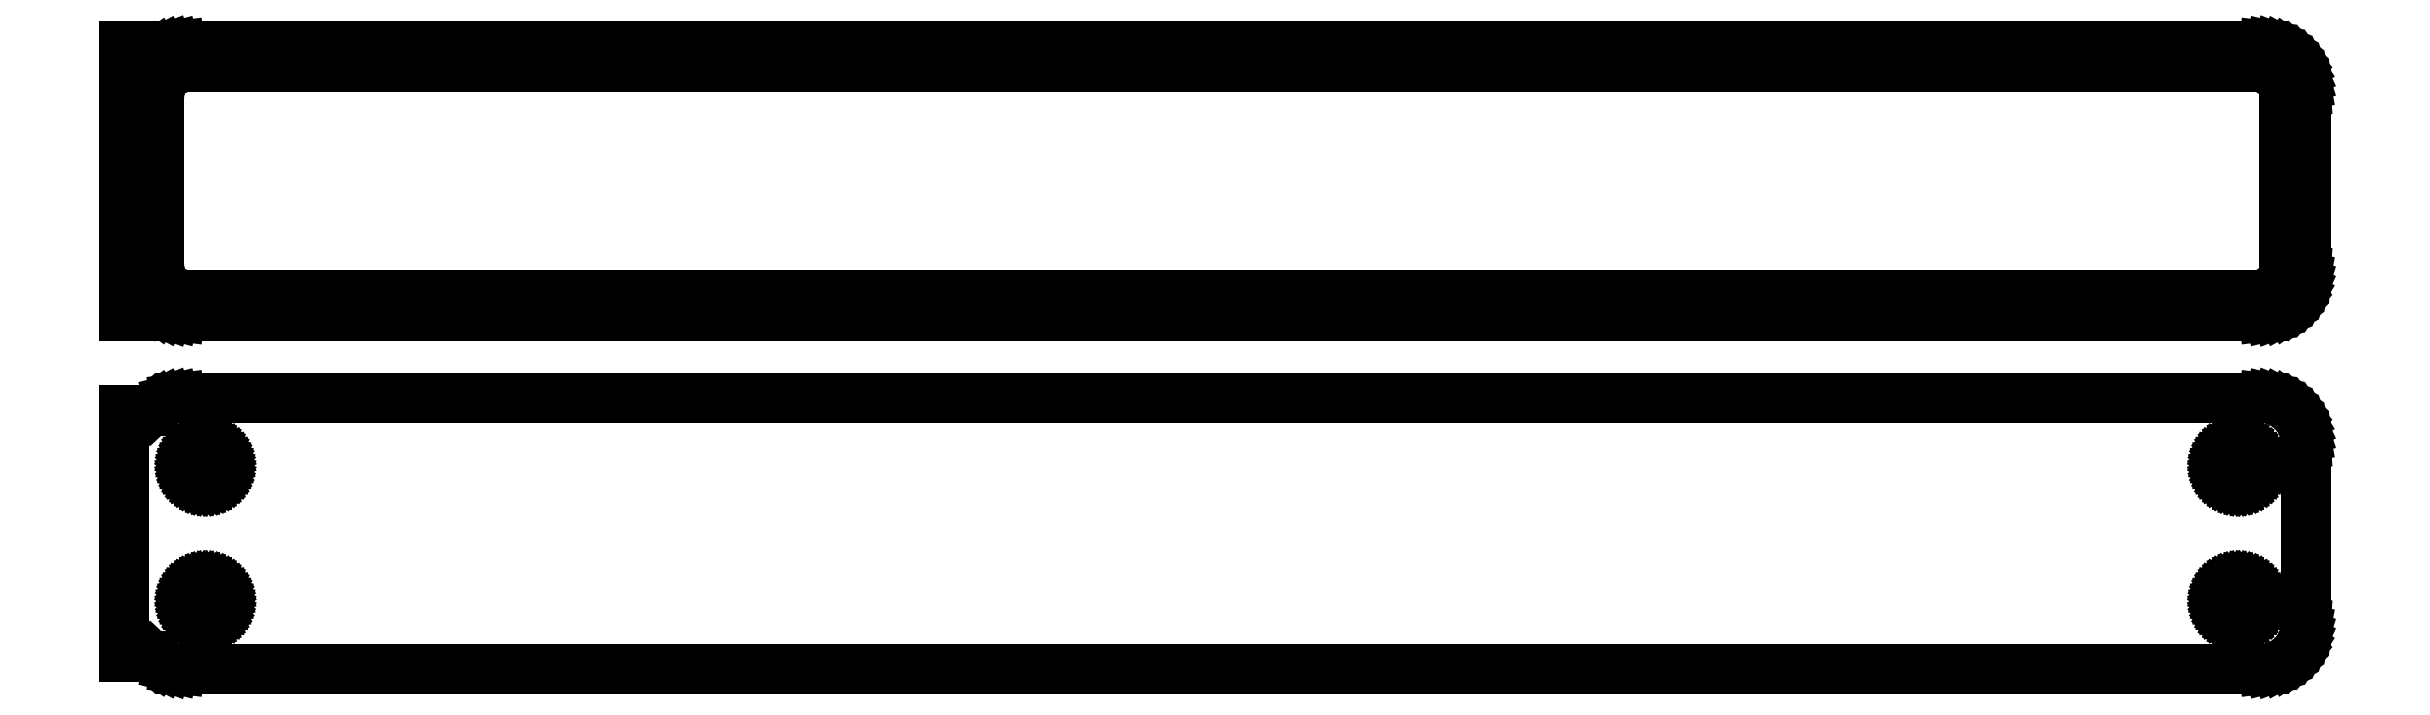
<metadata>
{"format":"dxf","ext":"dxf","renderer":"ezdxf+matplotlib","layout":"modelspace","background":"white","min_lineweight":24,"dpi":150}
</metadata>
<code>
0
SECTION
2
ENTITIES
0
LINE
8
0
10
115.9
20
102.1
11
116.5
21
102.2
0
LINE
8
0
10
116.5
20
102.2
11
117.1
21
102.5
0
LINE
8
0
10
117.1
20
102.5
11
117.7
21
102.8
0
LINE
8
0
10
117.7
20
102.8
11
118.2
21
103.1
0
LINE
8
0
10
118.2
20
103.1
11
118.6
21
103.6
0
LINE
8
0
10
118.6
20
103.6
11
119
21
104.1
0
LINE
8
0
10
119
20
104.1
11
119.4
21
104.6
0
LINE
8
0
10
119.4
20
104.6
11
119.6
21
105.2
0
LINE
8
0
10
119.6
20
105.2
11
119.8
21
105.8
0
LINE
8
0
10
119.8
20
105.8
11
120
21
106.4
0
LINE
8
0
10
120
20
106.4
11
120
21
107
0
LINE
8
0
10
120
20
107
11
120
21
127
0
LINE
8
0
10
120
20
127
11
120
21
127.6
0
LINE
8
0
10
120
20
127.6
11
119.8
21
128.2
0
LINE
8
0
10
119.8
20
128.2
11
119.6
21
128.8
0
LINE
8
0
10
119.6
20
128.8
11
119.4
21
129.4
0
LINE
8
0
10
119.4
20
129.4
11
119
21
129.9
0
LINE
8
0
10
119
20
129.9
11
118.6
21
130.4
0
LINE
8
0
10
118.6
20
130.4
11
118.2
21
130.9
0
LINE
8
0
10
118.2
20
130.9
11
117.7
21
131.2
0
LINE
8
0
10
117.7
20
131.2
11
117.1
21
131.5
0
LINE
8
0
10
117.1
20
131.5
11
116.5
21
131.8
0
LINE
8
0
10
116.5
20
131.8
11
115.9
21
131.9
0
LINE
8
0
10
115.9
20
131.9
11
115.3
21
132
0
LINE
8
0
10
115.3
20
132
11
-115.3
21
132
0
LINE
8
0
10
-115.3
20
132
11
-115.9
21
131.9
0
LINE
8
0
10
-115.9
20
131.9
11
-116.5
21
131.8
0
LINE
8
0
10
-116.5
20
131.8
11
-117.1
21
131.5
0
LINE
8
0
10
-117.1
20
131.5
11
-117.7
21
131.2
0
LINE
8
0
10
-117.7
20
131.2
11
-118.2
21
130.9
0
LINE
8
0
10
-118.2
20
130.9
11
-118.5
21
130.6
0
LINE
8
0
10
-118.5
20
130.6
11
-118.5
21
132
0
LINE
8
0
10
-118.5
20
132
11
-121.5
21
132
0
LINE
8
0
10
-121.5
20
132
11
-121.5
21
102
0
LINE
8
0
10
-121.5
20
102
11
-118.5
21
102
0
LINE
8
0
10
-118.5
20
102
11
-118.5
21
103.4
0
LINE
8
0
10
-118.5
20
103.4
11
-118.2
21
103.1
0
LINE
8
0
10
-118.2
20
103.1
11
-117.7
21
102.8
0
LINE
8
0
10
-117.7
20
102.8
11
-117.1
21
102.5
0
LINE
8
0
10
-117.1
20
102.5
11
-116.5
21
102.2
0
LINE
8
0
10
-116.5
20
102.2
11
-115.9
21
102.1
0
LINE
8
0
10
-115.9
20
102.1
11
-115.3
21
102
0
LINE
8
0
10
-115.3
20
102
11
115.3
21
102
0
LINE
8
0
10
115.3
20
102
11
115.9
21
102.1
0
LINE
8
0
10
-114.7
20
104.4
11
-115.1
21
104.4
0
LINE
8
0
10
-115.1
20
104.4
11
-115.5
21
104.5
0
LINE
8
0
10
-115.5
20
104.5
11
-115.8
21
104.7
0
LINE
8
0
10
-115.8
20
104.7
11
-116.2
21
104.9
0
LINE
8
0
10
-116.2
20
104.9
11
-116.5
21
105.1
0
LINE
8
0
10
-116.5
20
105.1
11
-116.8
21
105.4
0
LINE
8
0
10
-116.8
20
105.4
11
-117
21
105.7
0
LINE
8
0
10
-117
20
105.7
11
-117.2
21
106
0
LINE
8
0
10
-117.2
20
106
11
-117.4
21
106.4
0
LINE
8
0
10
-117.4
20
106.4
11
-117.5
21
106.7
0
LINE
8
0
10
-117.5
20
106.7
11
-117.6
21
107.1
0
LINE
8
0
10
-117.6
20
107.1
11
-117.6
21
107.5
0
LINE
8
0
10
-117.6
20
107.5
11
-117.6
21
126.5
0
LINE
8
0
10
-117.6
20
126.5
11
-117.6
21
126.9
0
LINE
8
0
10
-117.6
20
126.9
11
-117.5
21
127.3
0
LINE
8
0
10
-117.5
20
127.3
11
-117.4
21
127.6
0
LINE
8
0
10
-117.4
20
127.6
11
-117.2
21
128
0
LINE
8
0
10
-117.2
20
128
11
-117
21
128.3
0
LINE
8
0
10
-117
20
128.3
11
-116.8
21
128.6
0
LINE
8
0
10
-116.8
20
128.6
11
-116.5
21
128.9
0
LINE
8
0
10
-116.5
20
128.9
11
-116.2
21
129.1
0
LINE
8
0
10
-116.2
20
129.1
11
-115.8
21
129.3
0
LINE
8
0
10
-115.8
20
129.3
11
-115.5
21
129.5
0
LINE
8
0
10
-115.5
20
129.5
11
-115.1
21
129.6
0
LINE
8
0
10
-115.1
20
129.6
11
-114.7
21
129.6
0
LINE
8
0
10
-114.7
20
129.6
11
114.7
21
129.6
0
LINE
8
0
10
114.7
20
129.6
11
115.1
21
129.6
0
LINE
8
0
10
115.1
20
129.6
11
115.5
21
129.5
0
LINE
8
0
10
115.5
20
129.5
11
115.8
21
129.3
0
LINE
8
0
10
115.8
20
129.3
11
116.2
21
129.1
0
LINE
8
0
10
116.2
20
129.1
11
116.5
21
128.9
0
LINE
8
0
10
116.5
20
128.9
11
116.8
21
128.6
0
LINE
8
0
10
116.8
20
128.6
11
117
21
128.3
0
LINE
8
0
10
117
20
128.3
11
117.2
21
128
0
LINE
8
0
10
117.2
20
128
11
117.4
21
127.6
0
LINE
8
0
10
117.4
20
127.6
11
117.5
21
127.3
0
LINE
8
0
10
117.5
20
127.3
11
117.6
21
126.9
0
LINE
8
0
10
117.6
20
126.9
11
117.6
21
126.5
0
LINE
8
0
10
117.6
20
126.5
11
117.6
21
107.5
0
LINE
8
0
10
117.6
20
107.5
11
117.6
21
107.1
0
LINE
8
0
10
117.6
20
107.1
11
117.5
21
106.7
0
LINE
8
0
10
117.5
20
106.7
11
117.4
21
106.4
0
LINE
8
0
10
117.4
20
106.4
11
117.2
21
106
0
LINE
8
0
10
117.2
20
106
11
117
21
105.7
0
LINE
8
0
10
117
20
105.7
11
116.8
21
105.4
0
LINE
8
0
10
116.8
20
105.4
11
116.5
21
105.1
0
LINE
8
0
10
116.5
20
105.1
11
116.2
21
104.9
0
LINE
8
0
10
116.2
20
104.9
11
115.8
21
104.7
0
LINE
8
0
10
115.8
20
104.7
11
115.5
21
104.5
0
LINE
8
0
10
115.5
20
104.5
11
115.1
21
104.4
0
LINE
8
0
10
115.1
20
104.4
11
114.7
21
104.4
0
LINE
8
0
10
114.7
20
104.4
11
-114.7
21
104.4
0
LINE
8
0
10
115.9
20
63.09
11
116.5
21
63.24
0
LINE
8
0
10
116.5
20
63.24
11
117.1
21
63.48
0
LINE
8
0
10
117.1
20
63.48
11
117.7
21
63.78
0
LINE
8
0
10
117.7
20
63.78
11
118.2
21
64.15
0
LINE
8
0
10
118.2
20
64.15
11
118.6
21
64.58
0
LINE
8
0
10
118.6
20
64.58
11
119
21
65.06
0
LINE
8
0
10
119
20
65.06
11
119.4
21
65.59
0
LINE
8
0
10
119.4
20
65.59
11
119.6
21
66.16
0
LINE
8
0
10
119.6
20
66.16
11
119.8
21
66.76
0
LINE
8
0
10
119.8
20
66.76
11
120
21
67.37
0
LINE
8
0
10
120
20
67.37
11
120
21
68
0
LINE
8
0
10
120
20
68
11
120
21
88
0
LINE
8
0
10
120
20
88
11
120
21
88.63
0
LINE
8
0
10
120
20
88.63
11
119.8
21
89.24
0
LINE
8
0
10
119.8
20
89.24
11
119.6
21
89.84
0
LINE
8
0
10
119.6
20
89.84
11
119.4
21
90.41
0
LINE
8
0
10
119.4
20
90.41
11
119
21
90.94
0
LINE
8
0
10
119
20
90.94
11
118.6
21
91.42
0
LINE
8
0
10
118.6
20
91.42
11
118.2
21
91.85
0
LINE
8
0
10
118.2
20
91.85
11
117.7
21
92.22
0
LINE
8
0
10
117.7
20
92.22
11
117.1
21
92.52
0
LINE
8
0
10
117.1
20
92.52
11
116.5
21
92.76
0
LINE
8
0
10
116.5
20
92.76
11
115.9
21
92.91
0
LINE
8
0
10
115.9
20
92.91
11
115.3
21
92.99
0
LINE
8
0
10
115.3
20
92.99
11
-115.3
21
92.99
0
LINE
8
0
10
-115.3
20
92.99
11
-115.9
21
92.91
0
LINE
8
0
10
-115.9
20
92.91
11
-116.5
21
92.76
0
LINE
8
0
10
-116.5
20
92.76
11
-117.1
21
92.52
0
LINE
8
0
10
-117.1
20
92.52
11
-117.7
21
92.22
0
LINE
8
0
10
-117.7
20
92.22
11
-118.2
21
91.85
0
LINE
8
0
10
-118.2
20
91.85
11
-118.5
21
91.56
0
LINE
8
0
10
-118.5
20
91.56
11
-118.5
21
91.65
0
LINE
8
0
10
-118.5
20
91.65
11
-121.5
21
91.65
0
LINE
8
0
10
-121.5
20
91.65
11
-121.5
21
64.35
0
LINE
8
0
10
-121.5
20
64.35
11
-118.5
21
64.35
0
LINE
8
0
10
-118.5
20
64.35
11
-118.5
21
64.44
0
LINE
8
0
10
-118.5
20
64.44
11
-118.2
21
64.15
0
LINE
8
0
10
-118.2
20
64.15
11
-117.7
21
63.78
0
LINE
8
0
10
-117.7
20
63.78
11
-117.1
21
63.48
0
LINE
8
0
10
-117.1
20
63.48
11
-116.5
21
63.24
0
LINE
8
0
10
-116.5
20
63.24
11
-115.9
21
63.09
0
LINE
8
0
10
-115.9
20
63.09
11
-115.3
21
63.01
0
LINE
8
0
10
-115.3
20
63.01
11
115.3
21
63.01
0
LINE
8
0
10
115.3
20
63.01
11
115.9
21
63.09
0
LINE
8
0
10
112.4
20
83.37
11
112.1
21
83.4
0
LINE
8
0
10
112.1
20
83.4
11
111.8
21
83.47
0
LINE
8
0
10
111.8
20
83.47
11
111.6
21
83.57
0
LINE
8
0
10
111.6
20
83.57
11
111.4
21
83.7
0
LINE
8
0
10
111.4
20
83.7
11
111.1
21
83.85
0
LINE
8
0
10
111.1
20
83.85
11
110.9
21
84.04
0
LINE
8
0
10
110.9
20
84.04
11
110.8
21
84.24
0
LINE
8
0
10
110.8
20
84.24
11
110.6
21
84.47
0
LINE
8
0
10
110.6
20
84.47
11
110.5
21
84.71
0
LINE
8
0
10
110.5
20
84.71
11
110.4
21
84.97
0
LINE
8
0
10
110.4
20
84.97
11
110.4
21
85.23
0
LINE
8
0
10
110.4
20
85.23
11
110.4
21
85.5
0
LINE
8
0
10
110.4
20
85.5
11
110.4
21
85.77
0
LINE
8
0
10
110.4
20
85.77
11
110.4
21
86.03
0
LINE
8
0
10
110.4
20
86.03
11
110.5
21
86.29
0
LINE
8
0
10
110.5
20
86.29
11
110.6
21
86.53
0
LINE
8
0
10
110.6
20
86.53
11
110.8
21
86.76
0
LINE
8
0
10
110.8
20
86.76
11
110.9
21
86.96
0
LINE
8
0
10
110.9
20
86.96
11
111.1
21
87.15
0
LINE
8
0
10
111.1
20
87.15
11
111.4
21
87.3
0
LINE
8
0
10
111.4
20
87.3
11
111.6
21
87.43
0
LINE
8
0
10
111.6
20
87.43
11
111.8
21
87.53
0
LINE
8
0
10
111.8
20
87.53
11
112.1
21
87.6
0
LINE
8
0
10
112.1
20
87.6
11
112.4
21
87.63
0
LINE
8
0
10
112.4
20
87.63
11
112.6
21
87.63
0
LINE
8
0
10
112.6
20
87.63
11
112.9
21
87.6
0
LINE
8
0
10
112.9
20
87.6
11
113.2
21
87.53
0
LINE
8
0
10
113.2
20
87.53
11
113.4
21
87.43
0
LINE
8
0
10
113.4
20
87.43
11
113.6
21
87.3
0
LINE
8
0
10
113.6
20
87.3
11
113.9
21
87.15
0
LINE
8
0
10
113.9
20
87.15
11
114.1
21
86.96
0
LINE
8
0
10
114.1
20
86.96
11
114.2
21
86.76
0
LINE
8
0
10
114.2
20
86.76
11
114.4
21
86.53
0
LINE
8
0
10
114.4
20
86.53
11
114.5
21
86.29
0
LINE
8
0
10
114.5
20
86.29
11
114.6
21
86.03
0
LINE
8
0
10
114.6
20
86.03
11
114.6
21
85.77
0
LINE
8
0
10
114.6
20
85.77
11
114.6
21
85.5
0
LINE
8
0
10
114.6
20
85.5
11
114.6
21
85.23
0
LINE
8
0
10
114.6
20
85.23
11
114.6
21
84.97
0
LINE
8
0
10
114.6
20
84.97
11
114.5
21
84.71
0
LINE
8
0
10
114.5
20
84.71
11
114.4
21
84.47
0
LINE
8
0
10
114.4
20
84.47
11
114.2
21
84.24
0
LINE
8
0
10
114.2
20
84.24
11
114.1
21
84.04
0
LINE
8
0
10
114.1
20
84.04
11
113.9
21
83.85
0
LINE
8
0
10
113.9
20
83.85
11
113.6
21
83.7
0
LINE
8
0
10
113.6
20
83.7
11
113.4
21
83.57
0
LINE
8
0
10
113.4
20
83.57
11
113.2
21
83.47
0
LINE
8
0
10
113.2
20
83.47
11
112.9
21
83.4
0
LINE
8
0
10
112.9
20
83.4
11
112.6
21
83.37
0
LINE
8
0
10
112.6
20
83.37
11
112.4
21
83.37
0
LINE
8
0
10
-112.6
20
83.37
11
-112.9
21
83.4
0
LINE
8
0
10
-112.9
20
83.4
11
-113.2
21
83.47
0
LINE
8
0
10
-113.2
20
83.47
11
-113.4
21
83.57
0
LINE
8
0
10
-113.4
20
83.57
11
-113.6
21
83.7
0
LINE
8
0
10
-113.6
20
83.7
11
-113.9
21
83.85
0
LINE
8
0
10
-113.9
20
83.85
11
-114.1
21
84.04
0
LINE
8
0
10
-114.1
20
84.04
11
-114.2
21
84.24
0
LINE
8
0
10
-114.2
20
84.24
11
-114.4
21
84.47
0
LINE
8
0
10
-114.4
20
84.47
11
-114.5
21
84.71
0
LINE
8
0
10
-114.5
20
84.71
11
-114.6
21
84.97
0
LINE
8
0
10
-114.6
20
84.97
11
-114.6
21
85.23
0
LINE
8
0
10
-114.6
20
85.23
11
-114.6
21
85.5
0
LINE
8
0
10
-114.6
20
85.5
11
-114.6
21
85.77
0
LINE
8
0
10
-114.6
20
85.77
11
-114.6
21
86.03
0
LINE
8
0
10
-114.6
20
86.03
11
-114.5
21
86.29
0
LINE
8
0
10
-114.5
20
86.29
11
-114.4
21
86.53
0
LINE
8
0
10
-114.4
20
86.53
11
-114.2
21
86.76
0
LINE
8
0
10
-114.2
20
86.76
11
-114.1
21
86.96
0
LINE
8
0
10
-114.1
20
86.96
11
-113.9
21
87.15
0
LINE
8
0
10
-113.9
20
87.15
11
-113.6
21
87.3
0
LINE
8
0
10
-113.6
20
87.3
11
-113.4
21
87.43
0
LINE
8
0
10
-113.4
20
87.43
11
-113.2
21
87.53
0
LINE
8
0
10
-113.2
20
87.53
11
-112.9
21
87.6
0
LINE
8
0
10
-112.9
20
87.6
11
-112.6
21
87.63
0
LINE
8
0
10
-112.6
20
87.63
11
-112.4
21
87.63
0
LINE
8
0
10
-112.4
20
87.63
11
-112.1
21
87.6
0
LINE
8
0
10
-112.1
20
87.6
11
-111.8
21
87.53
0
LINE
8
0
10
-111.8
20
87.53
11
-111.6
21
87.43
0
LINE
8
0
10
-111.6
20
87.43
11
-111.4
21
87.3
0
LINE
8
0
10
-111.4
20
87.3
11
-111.1
21
87.15
0
LINE
8
0
10
-111.1
20
87.15
11
-110.9
21
86.96
0
LINE
8
0
10
-110.9
20
86.96
11
-110.8
21
86.76
0
LINE
8
0
10
-110.8
20
86.76
11
-110.6
21
86.53
0
LINE
8
0
10
-110.6
20
86.53
11
-110.5
21
86.29
0
LINE
8
0
10
-110.5
20
86.29
11
-110.4
21
86.03
0
LINE
8
0
10
-110.4
20
86.03
11
-110.4
21
85.77
0
LINE
8
0
10
-110.4
20
85.77
11
-110.4
21
85.5
0
LINE
8
0
10
-110.4
20
85.5
11
-110.4
21
85.23
0
LINE
8
0
10
-110.4
20
85.23
11
-110.4
21
84.97
0
LINE
8
0
10
-110.4
20
84.97
11
-110.5
21
84.71
0
LINE
8
0
10
-110.5
20
84.71
11
-110.6
21
84.47
0
LINE
8
0
10
-110.6
20
84.47
11
-110.8
21
84.24
0
LINE
8
0
10
-110.8
20
84.24
11
-110.9
21
84.04
0
LINE
8
0
10
-110.9
20
84.04
11
-111.1
21
83.85
0
LINE
8
0
10
-111.1
20
83.85
11
-111.4
21
83.7
0
LINE
8
0
10
-111.4
20
83.7
11
-111.6
21
83.57
0
LINE
8
0
10
-111.6
20
83.57
11
-111.8
21
83.47
0
LINE
8
0
10
-111.8
20
83.47
11
-112.1
21
83.4
0
LINE
8
0
10
-112.1
20
83.4
11
-112.4
21
83.37
0
LINE
8
0
10
-112.4
20
83.37
11
-112.6
21
83.37
0
LINE
8
0
10
112.4
20
68.37
11
112.1
21
68.4
0
LINE
8
0
10
112.1
20
68.4
11
111.8
21
68.47
0
LINE
8
0
10
111.8
20
68.47
11
111.6
21
68.57
0
LINE
8
0
10
111.6
20
68.57
11
111.4
21
68.7
0
LINE
8
0
10
111.4
20
68.7
11
111.1
21
68.85
0
LINE
8
0
10
111.1
20
68.85
11
110.9
21
69.04
0
LINE
8
0
10
110.9
20
69.04
11
110.8
21
69.24
0
LINE
8
0
10
110.8
20
69.24
11
110.6
21
69.47
0
LINE
8
0
10
110.6
20
69.47
11
110.5
21
69.71
0
LINE
8
0
10
110.5
20
69.71
11
110.4
21
69.97
0
LINE
8
0
10
110.4
20
69.97
11
110.4
21
70.23
0
LINE
8
0
10
110.4
20
70.23
11
110.4
21
70.5
0
LINE
8
0
10
110.4
20
70.5
11
110.4
21
70.77
0
LINE
8
0
10
110.4
20
70.77
11
110.4
21
71.03
0
LINE
8
0
10
110.4
20
71.03
11
110.5
21
71.29
0
LINE
8
0
10
110.5
20
71.29
11
110.6
21
71.53
0
LINE
8
0
10
110.6
20
71.53
11
110.8
21
71.76
0
LINE
8
0
10
110.8
20
71.76
11
110.9
21
71.96
0
LINE
8
0
10
110.9
20
71.96
11
111.1
21
72.15
0
LINE
8
0
10
111.1
20
72.15
11
111.4
21
72.3
0
LINE
8
0
10
111.4
20
72.3
11
111.6
21
72.43
0
LINE
8
0
10
111.6
20
72.43
11
111.8
21
72.53
0
LINE
8
0
10
111.8
20
72.53
11
112.1
21
72.6
0
LINE
8
0
10
112.1
20
72.6
11
112.4
21
72.63
0
LINE
8
0
10
112.4
20
72.63
11
112.6
21
72.63
0
LINE
8
0
10
112.6
20
72.63
11
112.9
21
72.6
0
LINE
8
0
10
112.9
20
72.6
11
113.2
21
72.53
0
LINE
8
0
10
113.2
20
72.53
11
113.4
21
72.43
0
LINE
8
0
10
113.4
20
72.43
11
113.6
21
72.3
0
LINE
8
0
10
113.6
20
72.3
11
113.9
21
72.15
0
LINE
8
0
10
113.9
20
72.15
11
114.1
21
71.96
0
LINE
8
0
10
114.1
20
71.96
11
114.2
21
71.76
0
LINE
8
0
10
114.2
20
71.76
11
114.4
21
71.53
0
LINE
8
0
10
114.4
20
71.53
11
114.5
21
71.29
0
LINE
8
0
10
114.5
20
71.29
11
114.6
21
71.03
0
LINE
8
0
10
114.6
20
71.03
11
114.6
21
70.77
0
LINE
8
0
10
114.6
20
70.77
11
114.6
21
70.5
0
LINE
8
0
10
114.6
20
70.5
11
114.6
21
70.23
0
LINE
8
0
10
114.6
20
70.23
11
114.6
21
69.97
0
LINE
8
0
10
114.6
20
69.97
11
114.5
21
69.71
0
LINE
8
0
10
114.5
20
69.71
11
114.4
21
69.47
0
LINE
8
0
10
114.4
20
69.47
11
114.2
21
69.24
0
LINE
8
0
10
114.2
20
69.24
11
114.1
21
69.04
0
LINE
8
0
10
114.1
20
69.04
11
113.9
21
68.85
0
LINE
8
0
10
113.9
20
68.85
11
113.6
21
68.7
0
LINE
8
0
10
113.6
20
68.7
11
113.4
21
68.57
0
LINE
8
0
10
113.4
20
68.57
11
113.2
21
68.47
0
LINE
8
0
10
113.2
20
68.47
11
112.9
21
68.4
0
LINE
8
0
10
112.9
20
68.4
11
112.6
21
68.37
0
LINE
8
0
10
112.6
20
68.37
11
112.4
21
68.37
0
LINE
8
0
10
-112.6
20
68.37
11
-112.9
21
68.4
0
LINE
8
0
10
-112.9
20
68.4
11
-113.2
21
68.47
0
LINE
8
0
10
-113.2
20
68.47
11
-113.4
21
68.57
0
LINE
8
0
10
-113.4
20
68.57
11
-113.6
21
68.7
0
LINE
8
0
10
-113.6
20
68.7
11
-113.9
21
68.85
0
LINE
8
0
10
-113.9
20
68.85
11
-114.1
21
69.04
0
LINE
8
0
10
-114.1
20
69.04
11
-114.2
21
69.24
0
LINE
8
0
10
-114.2
20
69.24
11
-114.4
21
69.47
0
LINE
8
0
10
-114.4
20
69.47
11
-114.5
21
69.71
0
LINE
8
0
10
-114.5
20
69.71
11
-114.6
21
69.97
0
LINE
8
0
10
-114.6
20
69.97
11
-114.6
21
70.23
0
LINE
8
0
10
-114.6
20
70.23
11
-114.6
21
70.5
0
LINE
8
0
10
-114.6
20
70.5
11
-114.6
21
70.77
0
LINE
8
0
10
-114.6
20
70.77
11
-114.6
21
71.03
0
LINE
8
0
10
-114.6
20
71.03
11
-114.5
21
71.29
0
LINE
8
0
10
-114.5
20
71.29
11
-114.4
21
71.53
0
LINE
8
0
10
-114.4
20
71.53
11
-114.2
21
71.76
0
LINE
8
0
10
-114.2
20
71.76
11
-114.1
21
71.96
0
LINE
8
0
10
-114.1
20
71.96
11
-113.9
21
72.15
0
LINE
8
0
10
-113.9
20
72.15
11
-113.6
21
72.3
0
LINE
8
0
10
-113.6
20
72.3
11
-113.4
21
72.43
0
LINE
8
0
10
-113.4
20
72.43
11
-113.2
21
72.53
0
LINE
8
0
10
-113.2
20
72.53
11
-112.9
21
72.6
0
LINE
8
0
10
-112.9
20
72.6
11
-112.6
21
72.63
0
LINE
8
0
10
-112.6
20
72.63
11
-112.4
21
72.63
0
LINE
8
0
10
-112.4
20
72.63
11
-112.1
21
72.6
0
LINE
8
0
10
-112.1
20
72.6
11
-111.8
21
72.53
0
LINE
8
0
10
-111.8
20
72.53
11
-111.6
21
72.43
0
LINE
8
0
10
-111.6
20
72.43
11
-111.4
21
72.3
0
LINE
8
0
10
-111.4
20
72.3
11
-111.1
21
72.15
0
LINE
8
0
10
-111.1
20
72.15
11
-110.9
21
71.96
0
LINE
8
0
10
-110.9
20
71.96
11
-110.8
21
71.76
0
LINE
8
0
10
-110.8
20
71.76
11
-110.6
21
71.53
0
LINE
8
0
10
-110.6
20
71.53
11
-110.5
21
71.29
0
LINE
8
0
10
-110.5
20
71.29
11
-110.4
21
71.03
0
LINE
8
0
10
-110.4
20
71.03
11
-110.4
21
70.77
0
LINE
8
0
10
-110.4
20
70.77
11
-110.4
21
70.5
0
LINE
8
0
10
-110.4
20
70.5
11
-110.4
21
70.23
0
LINE
8
0
10
-110.4
20
70.23
11
-110.4
21
69.97
0
LINE
8
0
10
-110.4
20
69.97
11
-110.5
21
69.71
0
LINE
8
0
10
-110.5
20
69.71
11
-110.6
21
69.47
0
LINE
8
0
10
-110.6
20
69.47
11
-110.8
21
69.24
0
LINE
8
0
10
-110.8
20
69.24
11
-110.9
21
69.04
0
LINE
8
0
10
-110.9
20
69.04
11
-111.1
21
68.85
0
LINE
8
0
10
-111.1
20
68.85
11
-111.4
21
68.7
0
LINE
8
0
10
-111.4
20
68.7
11
-111.6
21
68.57
0
LINE
8
0
10
-111.6
20
68.57
11
-111.8
21
68.47
0
LINE
8
0
10
-111.8
20
68.47
11
-112.1
21
68.4
0
LINE
8
0
10
-112.1
20
68.4
11
-112.4
21
68.37
0
LINE
8
0
10
-112.4
20
68.37
11
-112.6
21
68.37
0
ENDSEC
0
EOF

</code>
